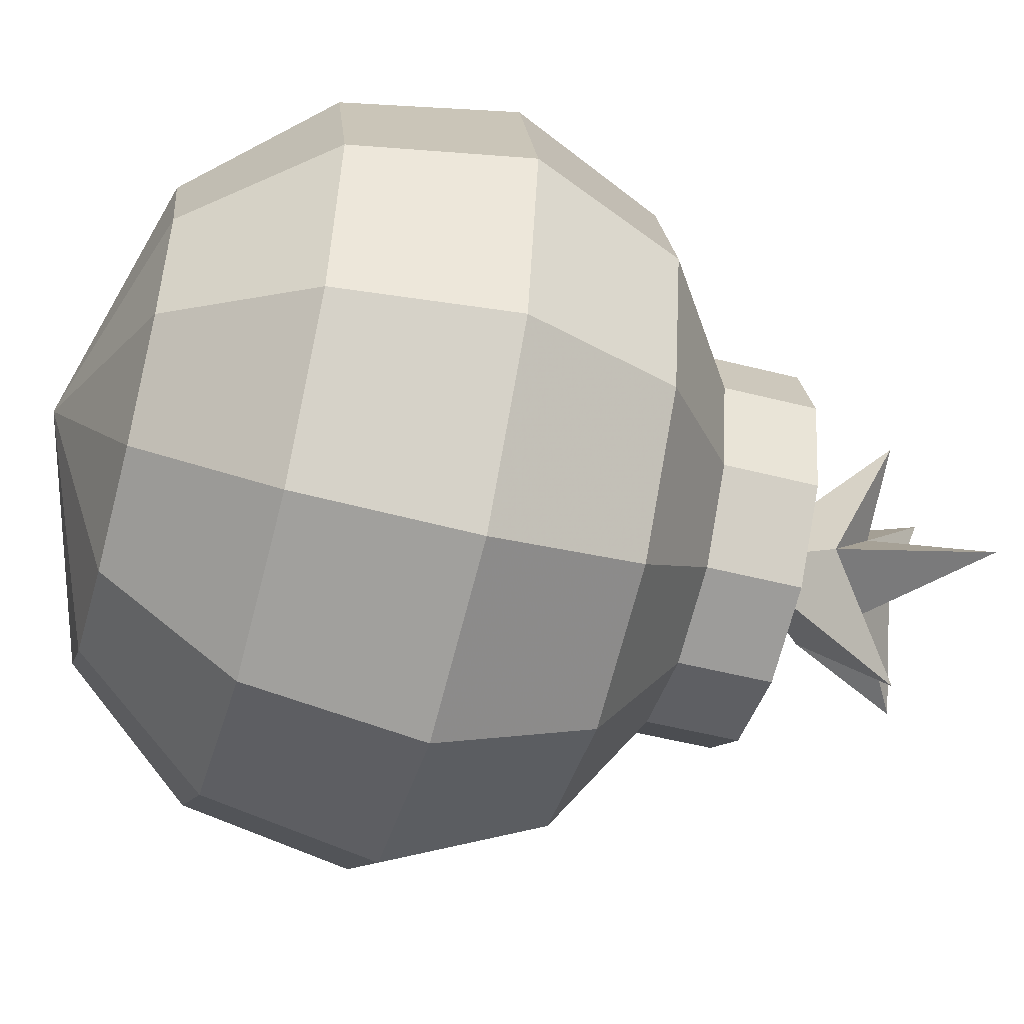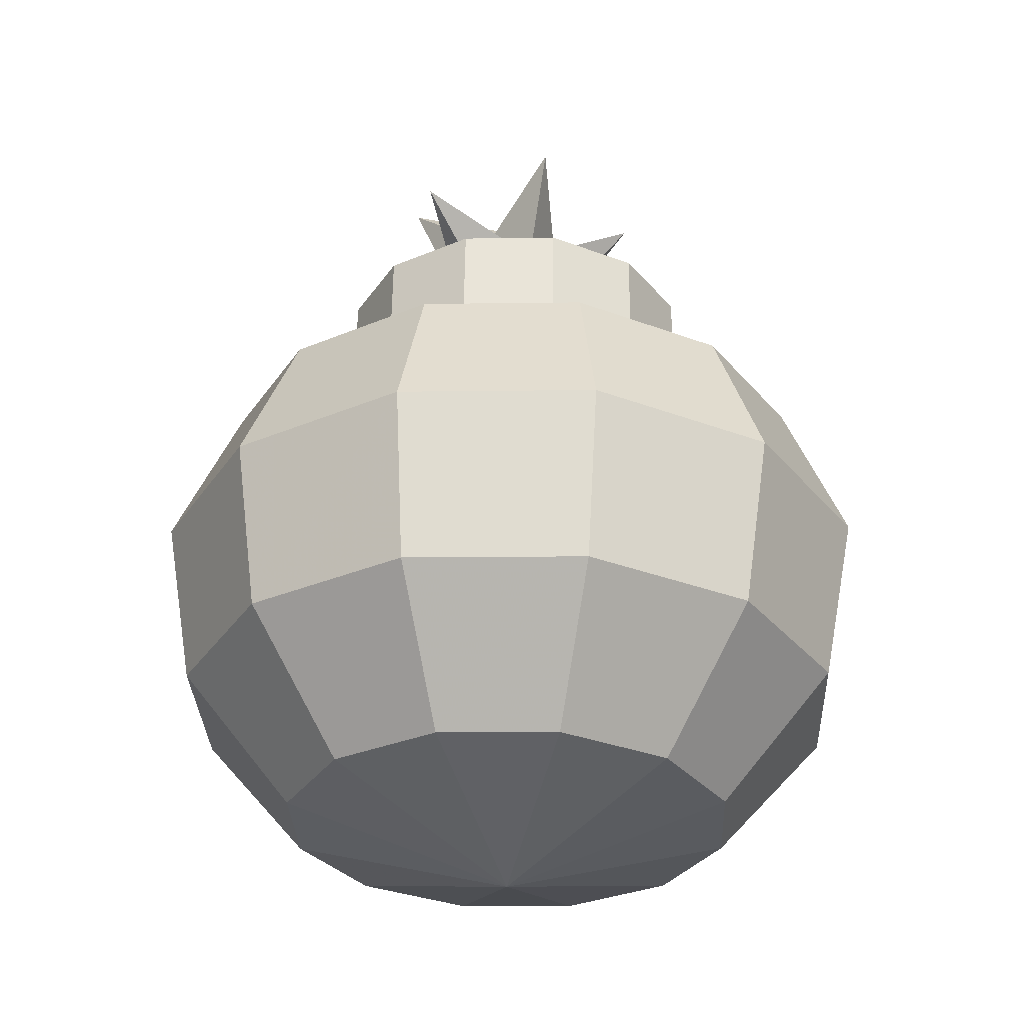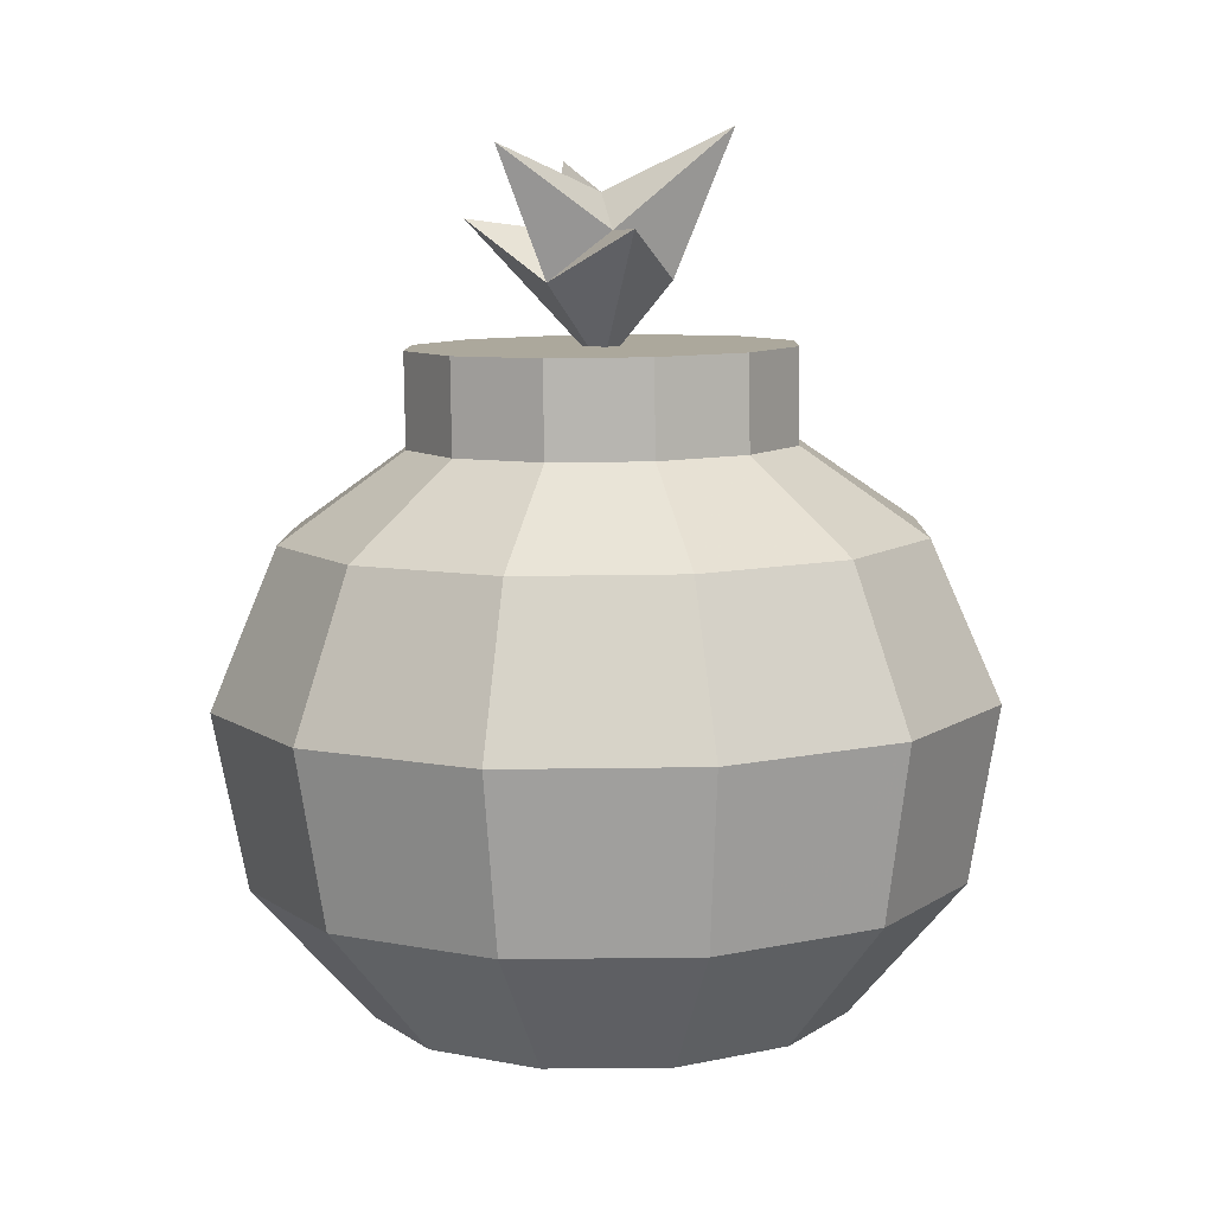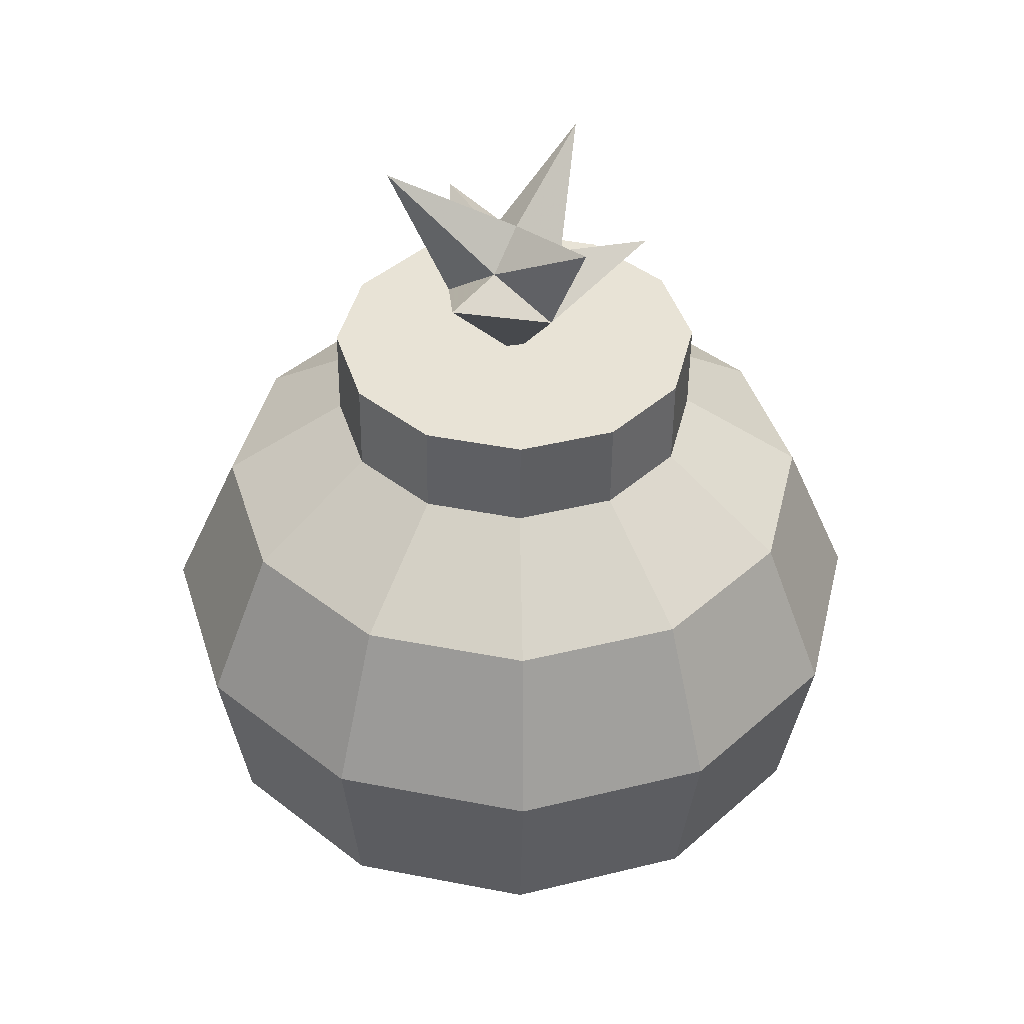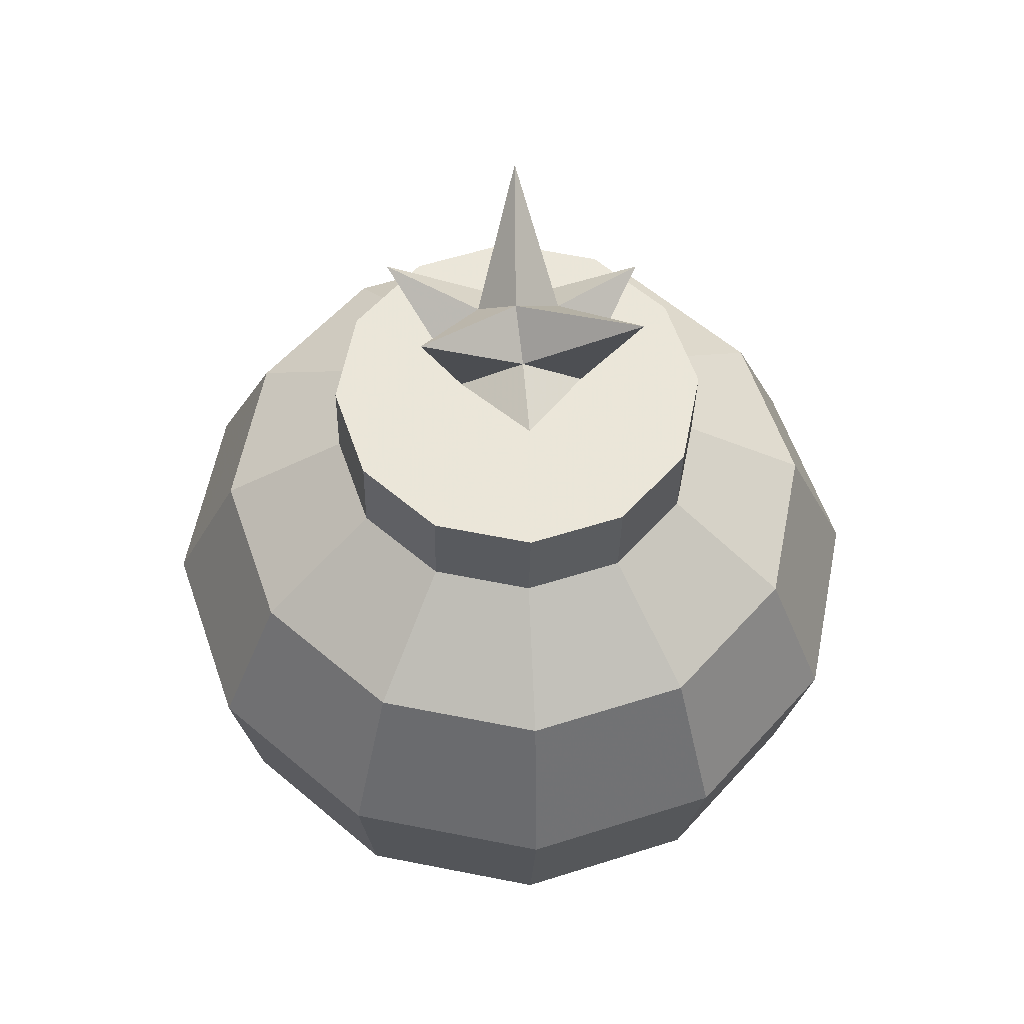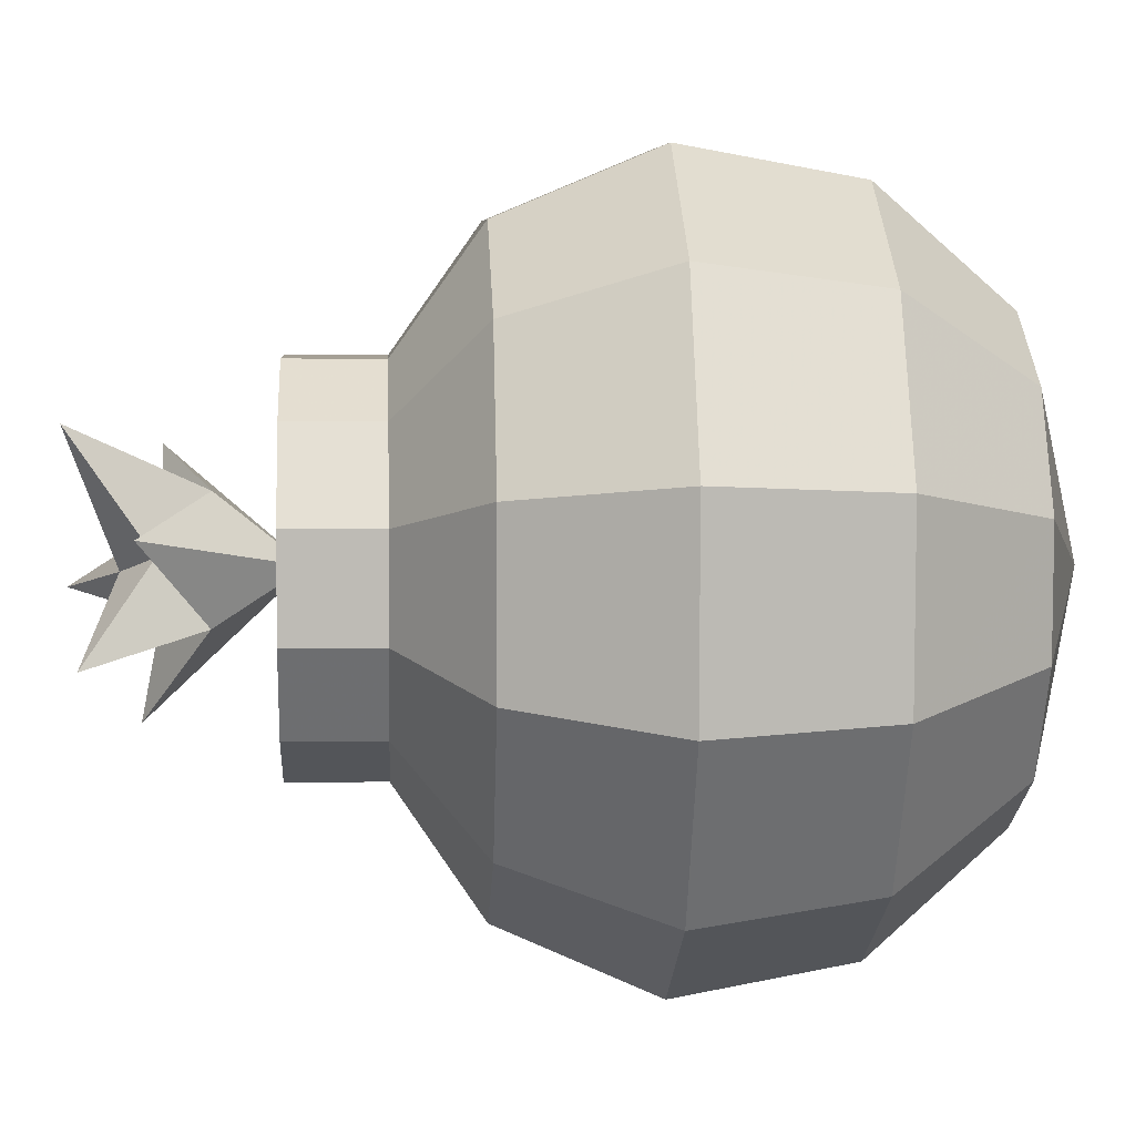
<metadata>
{"format":"obj","ext":"obj","renderer":"f3d","projection":"perspective","resolution":1024,"background":"white","views":[{"elev":-55.5,"azim":74.5,"up":"+Z"},{"elev":-30.3,"azim":-132.8,"up":"+Y"},{"elev":7.9,"azim":45.7,"up":"+Y"},{"elev":42.3,"azim":-151.9,"up":"+Y"},{"elev":57.9,"azim":-63.8,"up":"+Y"},{"elev":21.0,"azim":-93.2,"up":"+Z"}]}
</metadata>
<code>
o Mesh.469_DrawCall_317
v 2.276 9.742 -1.14
v 0.02561 8.5 -2.473
v -2.116 7.231 3.854
v -3.684 7.258 2.276
v 4.309 7.296 0.1199
v -5.171 5.19 0.07827
v -4.475 5.236 -2.537
v -1.575 1.057 -2.795
v 0.02561 1.065 -3.227
v 0.02561 9.673 2.784
v -2.225 8.432 1.451
v -2.225 9.696 1.476
v -2.573 8.455 0.1429
v -1.273 8.494 -2.122
v 2.624 8.455 0.1429
v 2.276 8.432 1.451
v 1.325 9.679 2.433
v 0.02561 9.719 0.1679
v 2.411 2.759 4.19
v 2.624 5.111 4.609
v -4.258 7.296 0.1199
v -3.684 7.333 -2.036
v -2.116 7.361 -3.614
v -2.573 5.269 -4.452
v -2.36 2.904 -4.127
v -4.106 2.873 -2.37
v 3.735 7.258 2.276
v -1.273 9.758 -2.097
v -2.36 2.759 4.19
v -2.746 0.9807 1.607
v 0.02561 2.915 -4.771
v 5.222 5.19 0.07827
v -2.746 1.037 -1.616
v 2.798 1.037 -1.616
v 3.227 1.009 -0.004512
v -2.225 9.742 -1.14
v -2.573 9.719 0.1679
v 2.167 7.361 -3.614
v 3.735 7.333 -2.036
v -1.273 9.679 2.433
v -4.475 5.145 2.694
v -2.573 5.111 4.609
v 4.526 5.236 -2.537
v 0.02561 5.099 5.309
v 0.02561 7.221 4.432
v -4.745 2.832 0.03159
v 2.798 0.9807 1.607
v 1.626 0.9602 2.786
v 0.02561 2.748 4.834
v 0.02561 0.9527 3.218
v -1.273 8.416 2.408
v 0.02561 9.764 -2.448
v 1.325 9.758 -2.097
v 1.325 8.494 -2.122
v 2.276 8.478 -1.165
v 2.624 9.719 0.1679
v 2.276 9.696 1.476
v -2.225 8.478 -1.165
v 0.02561 7.371 -4.192
v 0.02561 5.281 -5.153
v 2.624 5.269 -4.452
v 1.325 8.416 2.408
v 2.167 7.231 3.854
v 0.02561 8.409 2.758
v 4.526 5.145 2.694
v -1.575 0.9602 2.786
v 0.02561 0.06864 -0.0231
v -4.106 2.79 2.433
v 4.157 2.873 -2.37
v 4.796 2.832 0.03159
v 4.157 2.79 2.433
v -3.175 1.009 -0.004512
v 2.411 2.904 -4.127
v 1.626 1.057 -2.795
v -1.45 12.1 -0.5473
v 0.5791 11.2 0.5192
v 1.599 12.52 -0.6543
v -0.006323 11.69 0.1512
v -0.528 11.2 0.5192
v 0.02568 10.54 1.15
v 1.666 11.23 1.205
v 0.02567 12.3 2.03
v 0.02561 9.43 0.1622
v -0.8048 10.57 -0.2981
v -0.06832 11.52 -1.815
v 0.8561 10.57 -0.2981
v -1.569 11.35 1.127
v 0.02557 11.22 -0.446
f 18 36 37
f 51 4 3
f 21 11 13
f 38 2 54
f 38 54 39
f 55 39 54
f 40 18 12
f 45 3 42
f 45 42 44
f 4 21 6
f 4 6 41
f 43 61 38
f 43 38 39
f 39 32 43
f 44 49 20
f 6 7 26
f 6 26 46
f 74 73 69
f 71 48 47
f 8 9 67
f 64 10 40
f 64 40 51
f 11 12 37
f 11 37 13
f 37 58 13
f 58 28 14
f 28 52 2
f 55 1 56
f 55 56 15
f 56 57 16
f 16 57 17
f 16 17 62
f 17 64 62
f 64 45 63
f 45 20 63
f 58 22 21
f 22 7 6
f 14 23 22
f 23 24 7
f 14 2 23
f 2 59 23
f 23 59 24
f 59 60 24
f 61 31 60
f 60 31 24
f 25 26 7
f 55 15 5
f 15 16 5
f 5 16 27
f 27 62 63
f 62 64 63
f 5 27 32
f 32 65 71
f 1 53 18
f 44 42 49
f 50 66 67
f 66 30 67
f 41 68 29
f 29 68 66
f 68 46 30
f 72 33 67
f 31 61 73
f 61 43 73
f 43 32 69
f 69 32 70
f 9 8 25
f 25 8 26
f 8 33 26
f 26 33 46
f 33 72 46
f 73 74 9
f 9 74 67
f 74 34 67
f 37 12 18
f 18 28 36
f 56 1 18
f 56 18 57
f 51 11 4
f 21 4 11
f 55 5 39
f 40 10 18
f 41 42 3
f 41 3 4
f 39 5 32
f 44 20 45
f 74 69 34
f 47 35 70
f 47 70 71
f 71 19 48
f 50 48 19
f 50 19 49
f 8 67 33
f 48 50 67
f 48 67 47
f 40 12 11
f 40 11 51
f 37 36 58
f 58 36 28
f 28 2 14
f 2 52 53
f 2 53 54
f 53 1 55
f 53 55 54
f 56 16 15
f 17 10 64
f 17 57 18
f 17 18 10
f 27 63 65
f 63 20 65
f 65 20 19
f 20 49 19
f 51 3 64
f 3 45 64
f 13 58 21
f 21 22 6
f 58 14 22
f 22 23 7
f 2 38 59
f 38 61 59
f 59 61 60
f 31 25 24
f 24 25 7
f 16 62 27
f 27 65 32
f 65 19 71
f 53 52 18
f 18 52 28
f 42 29 49
f 49 29 50
f 29 66 50
f 42 41 29
f 68 30 66
f 41 6 68
f 6 46 68
f 46 72 30
f 30 72 67
f 73 43 69
f 32 71 70
f 31 9 25
f 31 73 9
f 69 70 34
f 70 35 34
f 34 35 67
f 35 47 67
f 77 78 88
f 88 78 75
f 76 78 77
f 79 78 82
f 77 88 86
f 82 76 80
f 80 76 81
f 81 76 86
f 87 79 80
f 87 80 83
f 84 87 83
f 85 84 83
f 86 85 83
f 82 78 76
f 75 78 79
f 86 88 85
f 75 79 84
f 84 79 87
f 76 77 86
f 81 86 83
f 80 81 83
f 79 82 80
f 88 75 84
f 85 88 84

</code>
